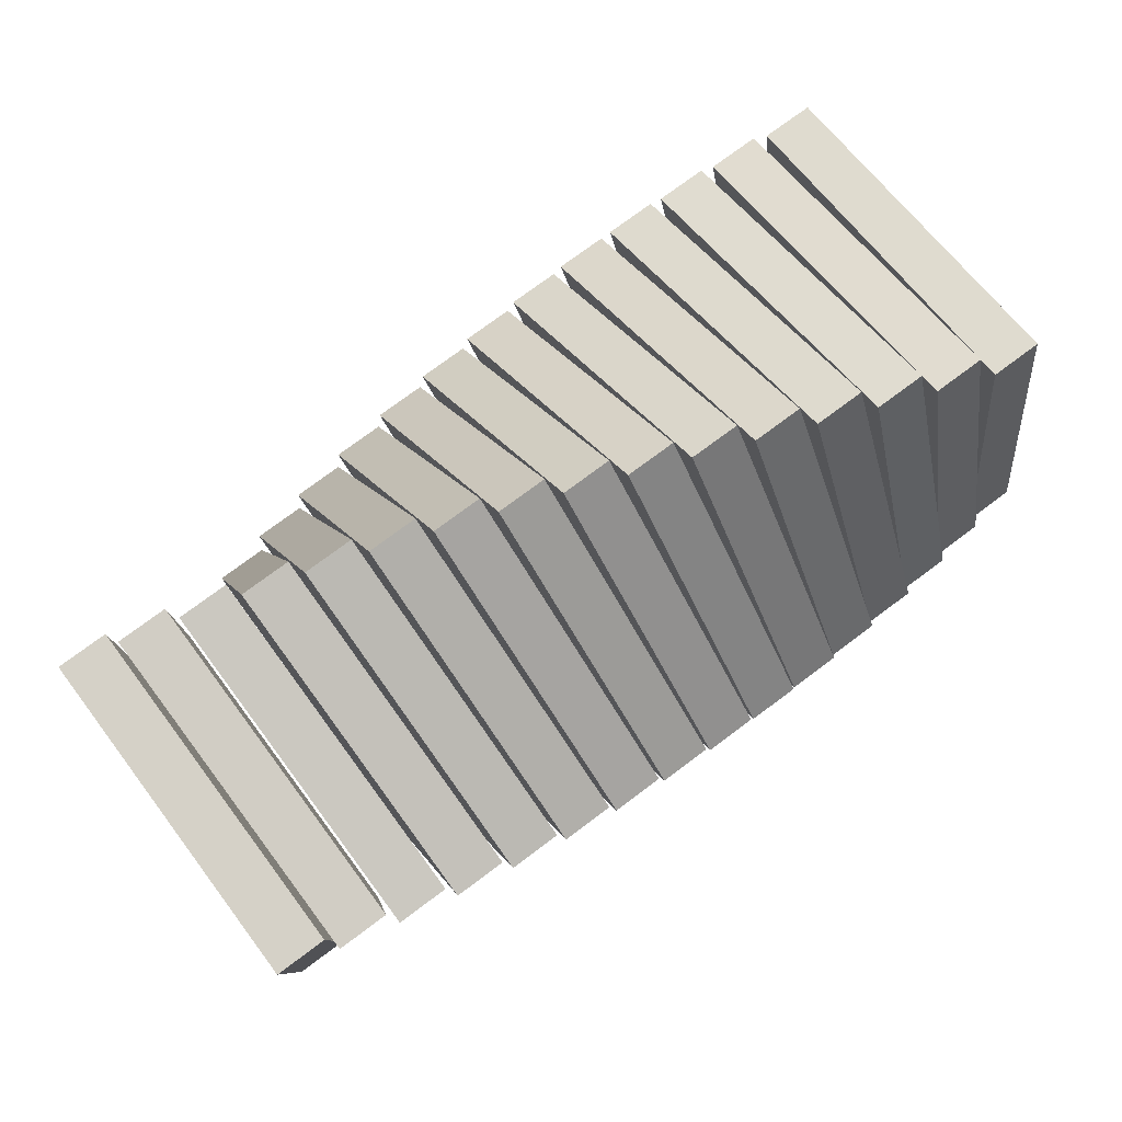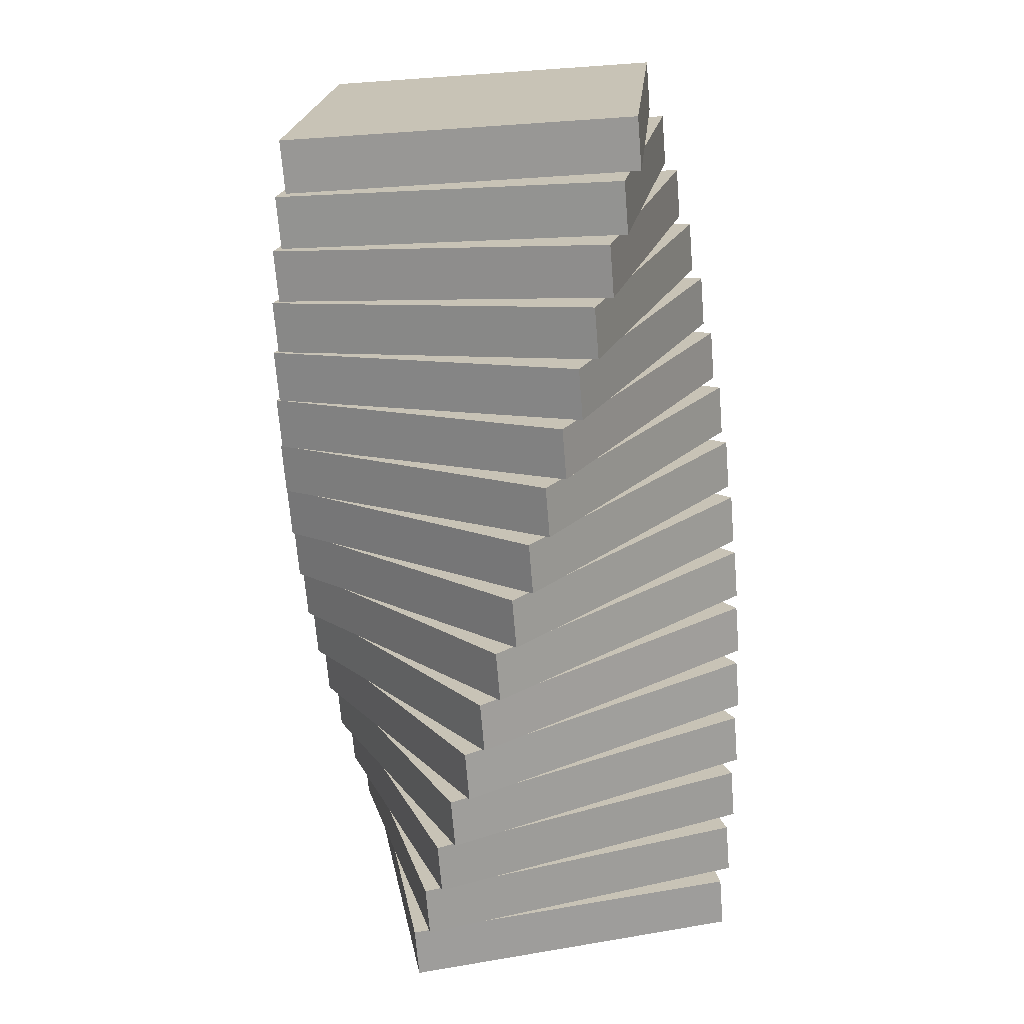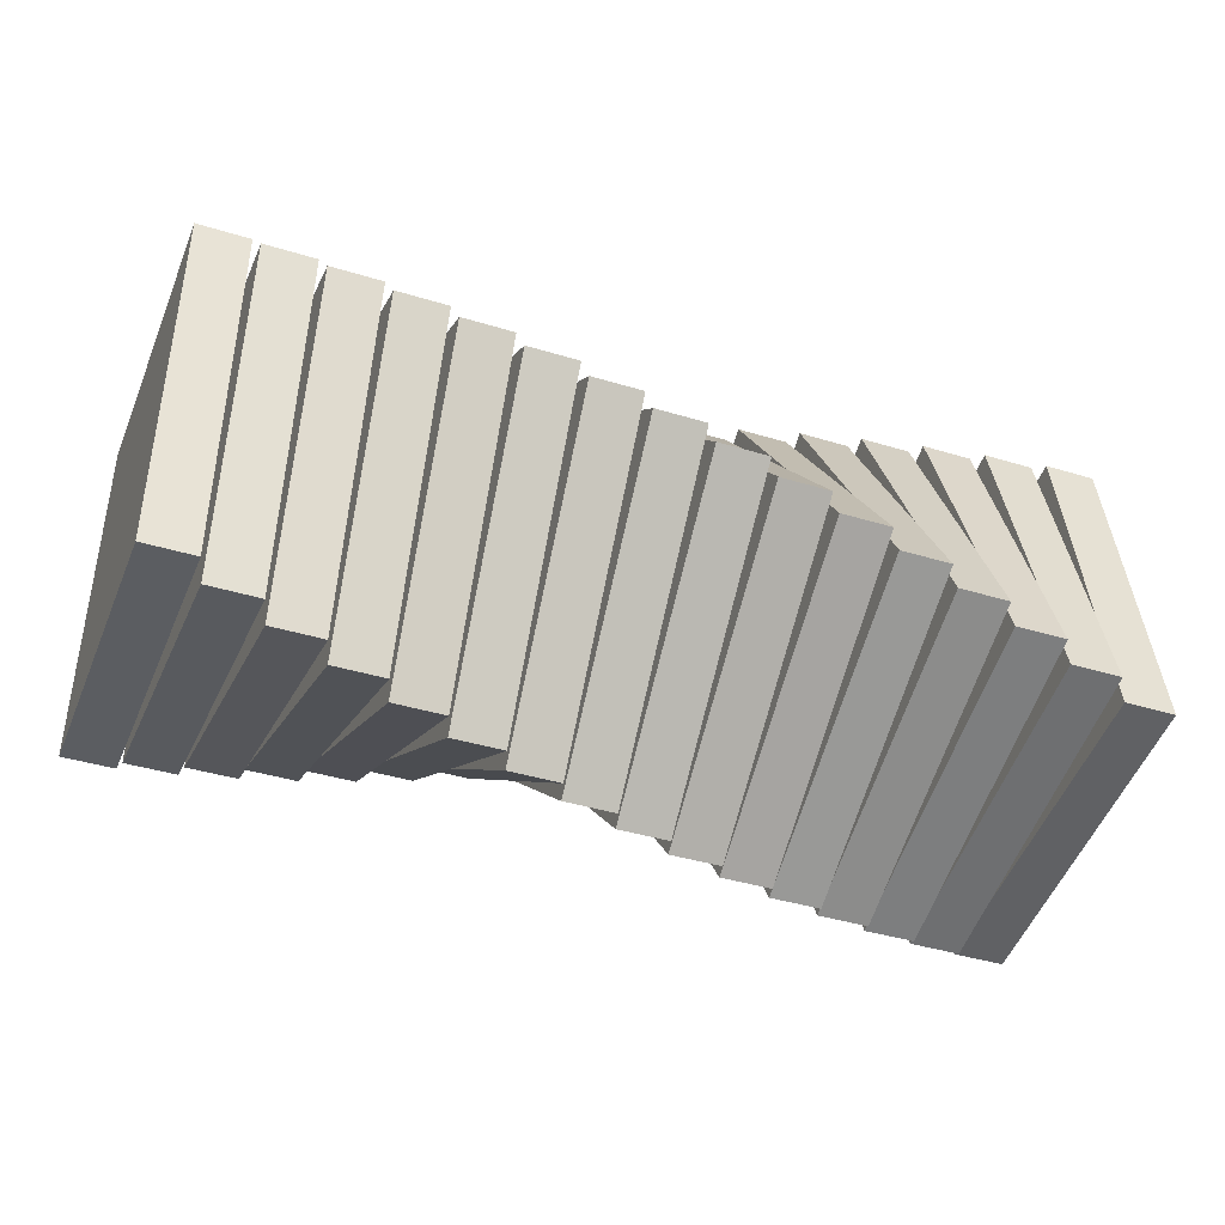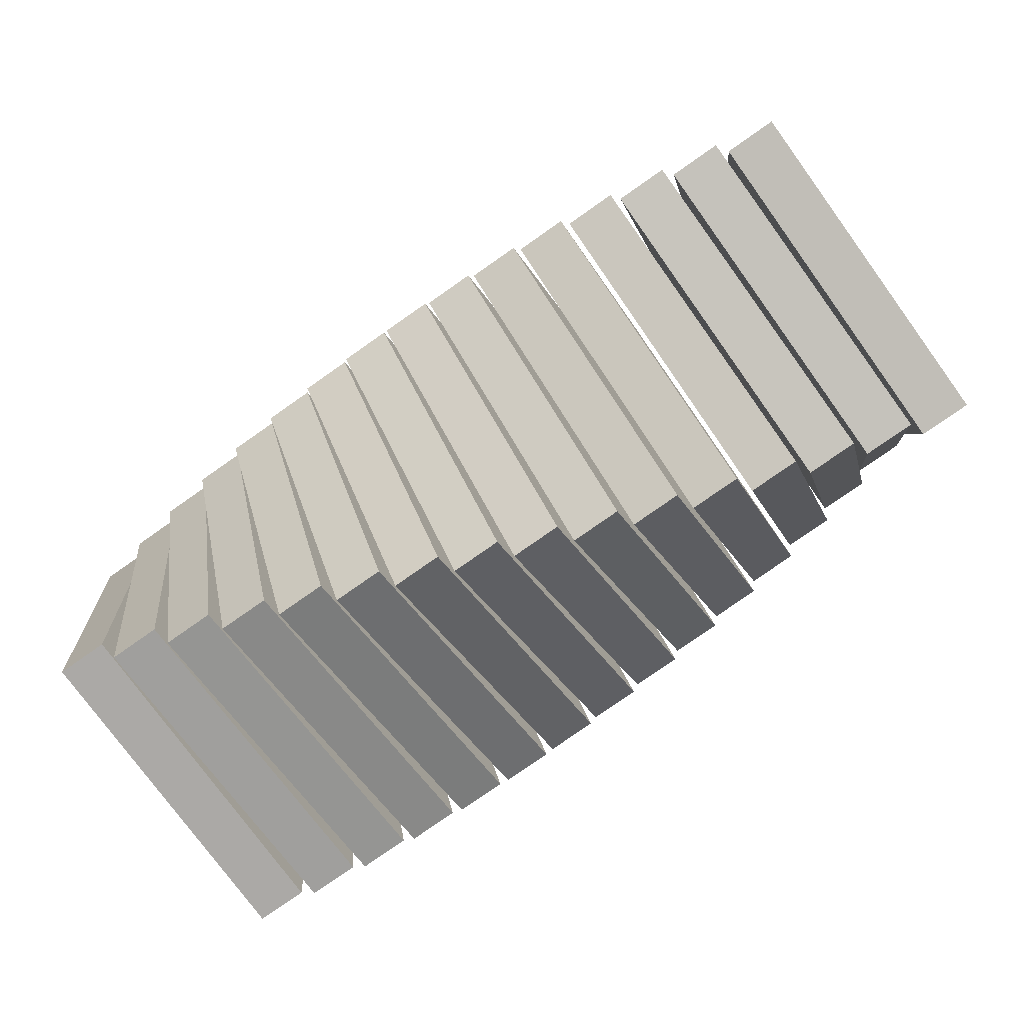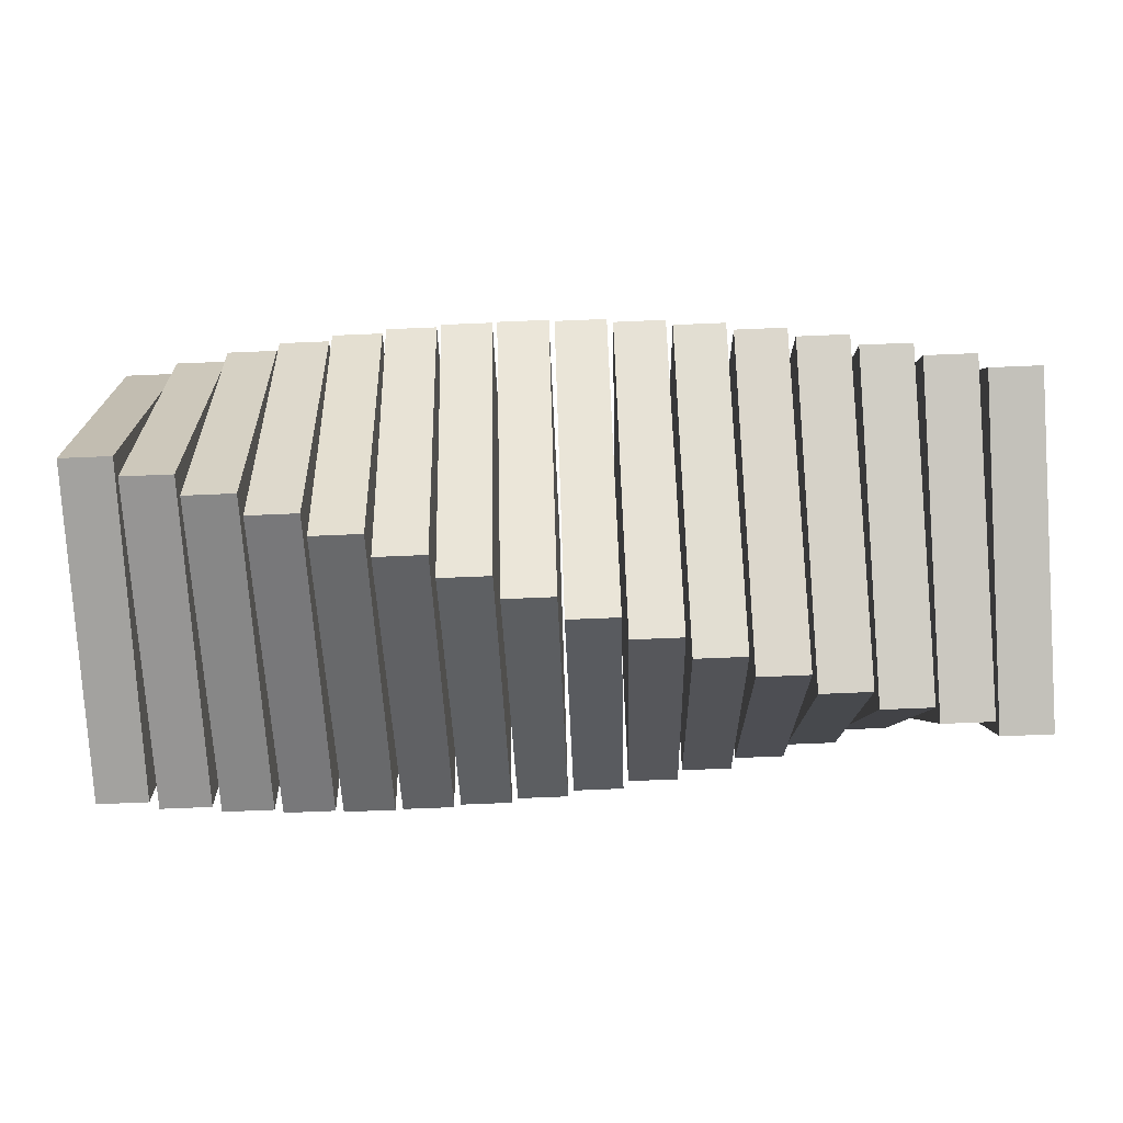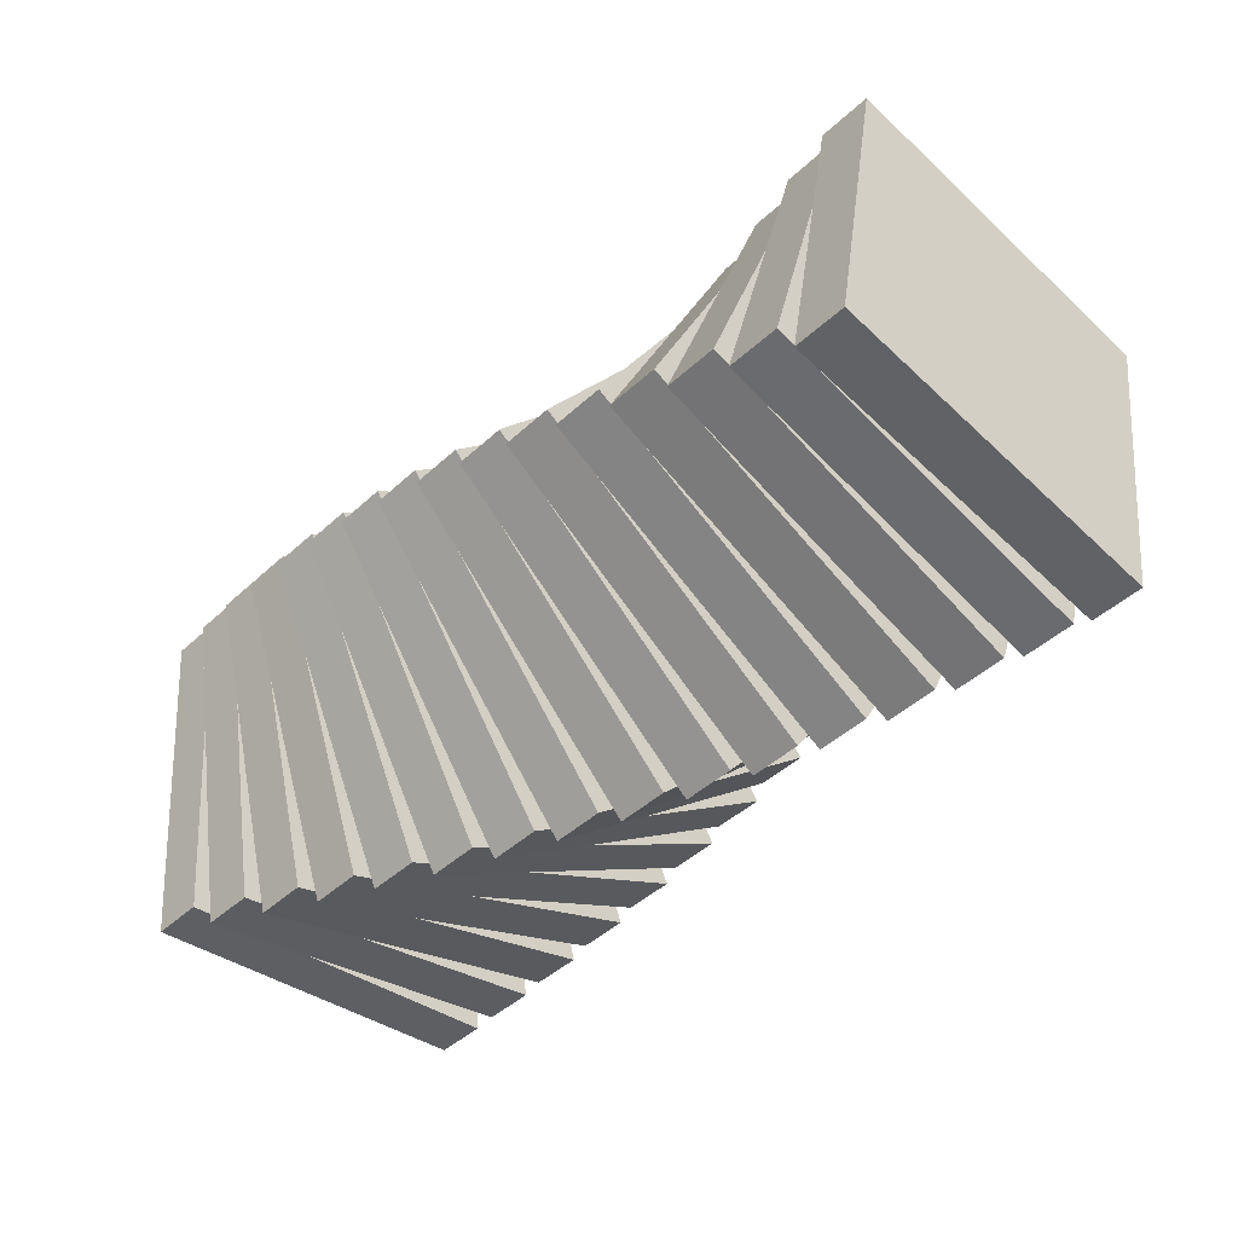
<metadata>
{"format":"obj","ext":"obj","renderer":"f3d","projection":"perspective","resolution":1024,"background":"white","views":[{"elev":75.8,"azim":-36.7,"up":"+Z"},{"elev":-69.4,"azim":-85.3,"up":"+Y"},{"elev":-40.1,"azim":-20.7,"up":"+Z"},{"elev":-79.3,"azim":34.9,"up":"+Z"},{"elev":-77.5,"azim":2.3,"up":"+Y"},{"elev":-44.7,"azim":46.8,"up":"+Y"}]}
</metadata>
<code>
g Body1
v 0 0.04243 -0.04243
v 0 0 0
v 0.009 0 0
v 0.009 0.04243 -0.04243
v 0 0 -0.08485
v 0.009 0 -0.08485
v 0 -0.04243 -0.04243
v 0.009 -0.04243 -0.04243
f 1 2 4
f 4 2 3
f 5 1 6
f 6 1 4
f 7 5 8
f 8 5 6
f 2 7 3
f 3 7 8
f 8 6 3
f 3 6 4
f 2 1 7
f 7 1 5
g Body1:1
v 0.01 0.04226 -0.03873
v 0.01 -0.003698 -0.000161
v 0.019 -0.003698 -0.000161
v 0.019 0.04226 -0.03873
v 0.01 0.003698 -0.08469
v 0.019 0.003698 -0.08469
v 0.01 -0.04226 -0.04612
v 0.019 -0.04226 -0.04612
f 9 10 12
f 12 10 11
f 13 9 14
f 14 9 12
f 15 13 16
f 16 13 14
f 10 15 11
f 11 15 16
f 16 14 11
f 11 14 12
f 10 9 15
f 15 9 13
g Body1:2
v 0.02 0.04178 -0.03506
v 0.02 -0.007367 -0.000645
v 0.029 -0.007367 -0.000645
v 0.029 0.04178 -0.03506
v 0.02 0.007367 -0.08421
v 0.029 0.007367 -0.08421
v 0.02 -0.04178 -0.04979
v 0.029 -0.04178 -0.04979
f 17 18 20
f 20 18 19
f 21 17 22
f 22 17 20
f 23 21 24
f 24 21 22
f 18 23 19
f 19 23 24
f 24 22 19
f 19 22 20
f 18 17 23
f 23 17 21
g Body1:3
v 0.03 0.04098 -0.03145
v 0.03 -0.01098 -0.001446
v 0.039 -0.01098 -0.001446
v 0.039 0.04098 -0.03145
v 0.03 0.01098 -0.08341
v 0.039 0.01098 -0.08341
v 0.03 -0.04098 -0.05341
v 0.039 -0.04098 -0.05341
f 25 26 28
f 28 26 27
f 29 25 30
f 30 25 28
f 31 29 32
f 32 29 30
f 26 31 27
f 27 31 32
f 32 30 27
f 27 30 28
f 26 25 31
f 31 25 29
g Body1:4
v 0.04 0.03987 -0.02792
v 0.04 -0.01451 -0.002559
v 0.049 -0.01451 -0.002559
v 0.049 0.03987 -0.02792
v 0.04 0.01451 -0.08229
v 0.049 0.01451 -0.08229
v 0.04 -0.03987 -0.05694
v 0.049 -0.03987 -0.05694
f 33 34 36
f 36 34 35
f 37 33 38
f 38 33 36
f 39 37 40
f 40 37 38
f 34 39 35
f 35 39 40
f 40 38 35
f 35 38 36
f 34 33 39
f 39 33 37
g Body1:5
v 0.05 0.03845 -0.0245
v 0.05 -0.01793 -0.003975
v 0.059 -0.01793 -0.003975
v 0.059 0.03845 -0.0245
v 0.05 0.01793 -0.08088
v 0.059 0.01793 -0.08088
v 0.05 -0.03845 -0.06036
v 0.059 -0.03845 -0.06036
f 41 42 44
f 44 42 43
f 45 41 46
f 46 41 44
f 47 45 48
f 48 45 46
f 42 47 43
f 43 47 48
f 48 46 43
f 43 46 44
f 42 41 47
f 47 41 45
g Body1:6
v 0.06 0.03674 -0.02121
v 0.06 -0.02121 -0.005684
v 0.069 -0.02121 -0.005684
v 0.069 0.03674 -0.02121
v 0.06 0.02121 -0.07917
v 0.069 0.02121 -0.07917
v 0.06 -0.03674 -0.06364
v 0.069 -0.03674 -0.06364
f 49 50 52
f 52 50 51
f 53 49 54
f 54 49 52
f 55 53 56
f 56 53 54
f 50 55 51
f 51 55 56
f 56 54 51
f 51 54 52
f 50 49 55
f 55 49 53
g Body1:7
v 0.07 0.03475 -0.01809
v 0.07 -0.02433 -0.007673
v 0.079 -0.02433 -0.007673
v 0.079 0.03475 -0.01809
v 0.07 0.02433 -0.07718
v 0.079 0.02433 -0.07718
v 0.07 -0.03475 -0.06676
v 0.079 -0.03475 -0.06676
f 57 58 60
f 60 58 59
f 61 57 62
f 62 57 60
f 63 61 64
f 64 61 62
f 58 63 59
f 59 63 64
f 64 62 59
f 59 62 60
f 58 57 63
f 63 57 61
g Body1:8
v -0.01 0.04226 -0.04612
v -0.01 0.003698 -0.000161
v -0.001 0.003698 -0.000161
v -0.001 0.04226 -0.04612
v -0.01 -0.003698 -0.08469
v -0.001 -0.003698 -0.08469
v -0.01 -0.04226 -0.03873
v -0.001 -0.04226 -0.03873
f 65 66 68
f 68 66 67
f 69 65 70
f 70 65 68
f 71 69 72
f 72 69 70
f 66 71 67
f 67 71 72
f 72 70 67
f 67 70 68
f 66 65 71
f 71 65 69
g Body1:9
v -0.02 0.04178 -0.04979
v -0.02 0.007367 -0.000645
v -0.011 0.007367 -0.000645
v -0.011 0.04178 -0.04979
v -0.02 -0.007367 -0.08421
v -0.011 -0.007367 -0.08421
v -0.02 -0.04178 -0.03506
v -0.011 -0.04178 -0.03506
f 73 74 76
f 76 74 75
f 77 73 78
f 78 73 76
f 79 77 80
f 80 77 78
f 74 79 75
f 75 79 80
f 80 78 75
f 75 78 76
f 74 73 79
f 79 73 77
g Body1:10
v -0.03 0.04098 -0.05341
v -0.03 0.01098 -0.001446
v -0.021 0.01098 -0.001446
v -0.021 0.04098 -0.05341
v -0.03 -0.01098 -0.08341
v -0.021 -0.01098 -0.08341
v -0.03 -0.04098 -0.03145
v -0.021 -0.04098 -0.03145
f 81 82 84
f 84 82 83
f 85 81 86
f 86 81 84
f 87 85 88
f 88 85 86
f 82 87 83
f 83 87 88
f 88 86 83
f 83 86 84
f 82 81 87
f 87 81 85
g Body1:11
v -0.04 0.03987 -0.05694
v -0.04 0.01451 -0.002559
v -0.031 0.01451 -0.002559
v -0.031 0.03987 -0.05694
v -0.04 -0.01451 -0.08229
v -0.031 -0.01451 -0.08229
v -0.04 -0.03987 -0.02792
v -0.031 -0.03987 -0.02792
f 89 90 92
f 92 90 91
f 93 89 94
f 94 89 92
f 95 93 96
f 96 93 94
f 90 95 91
f 91 95 96
f 96 94 91
f 91 94 92
f 90 89 95
f 95 89 93
g Body1:12
v -0.05 0.03845 -0.06036
v -0.05 0.01793 -0.003975
v -0.041 0.01793 -0.003975
v -0.041 0.03845 -0.06036
v -0.05 -0.01793 -0.08088
v -0.041 -0.01793 -0.08088
v -0.05 -0.03845 -0.0245
v -0.041 -0.03845 -0.0245
f 97 98 100
f 100 98 99
f 101 97 102
f 102 97 100
f 103 101 104
f 104 101 102
f 98 103 99
f 99 103 104
f 104 102 99
f 99 102 100
f 98 97 103
f 103 97 101
g Body1:13
v -0.06 0.03674 -0.06364
v -0.06 0.02121 -0.005684
v -0.051 0.02121 -0.005684
v -0.051 0.03674 -0.06364
v -0.06 -0.02121 -0.07917
v -0.051 -0.02121 -0.07917
v -0.06 -0.03674 -0.02121
v -0.051 -0.03674 -0.02121
f 105 106 108
f 108 106 107
f 109 105 110
f 110 105 108
f 111 109 112
f 112 109 110
f 106 111 107
f 107 111 112
f 112 110 107
f 107 110 108
f 106 105 111
f 111 105 109
g Body1:14
v -0.07 0.03475 -0.06676
v -0.07 0.02433 -0.007673
v -0.061 0.02433 -0.007673
v -0.061 0.03475 -0.06676
v -0.07 -0.02433 -0.07718
v -0.061 -0.02433 -0.07718
v -0.07 -0.03475 -0.01809
v -0.061 -0.03475 -0.01809
f 113 114 116
f 116 114 115
f 117 113 118
f 118 113 116
f 119 117 120
f 120 117 118
f 114 119 115
f 115 119 120
f 120 118 115
f 115 118 116
f 114 113 119
f 119 113 117
g Body1:15
v -0.08 0.0325 -0.0697
v -0.08 0.02727 -0.009926
v -0.071 0.02727 -0.009926
v -0.071 0.0325 -0.0697
v -0.08 -0.02727 -0.07493
v -0.071 -0.02727 -0.07493
v -0.08 -0.0325 -0.01516
v -0.071 -0.0325 -0.01516
f 121 122 124
f 124 122 123
f 125 121 126
f 126 121 124
f 127 125 128
f 128 125 126
f 122 127 123
f 123 127 128
f 128 126 123
f 123 126 124
f 122 121 127
f 127 121 125

</code>
